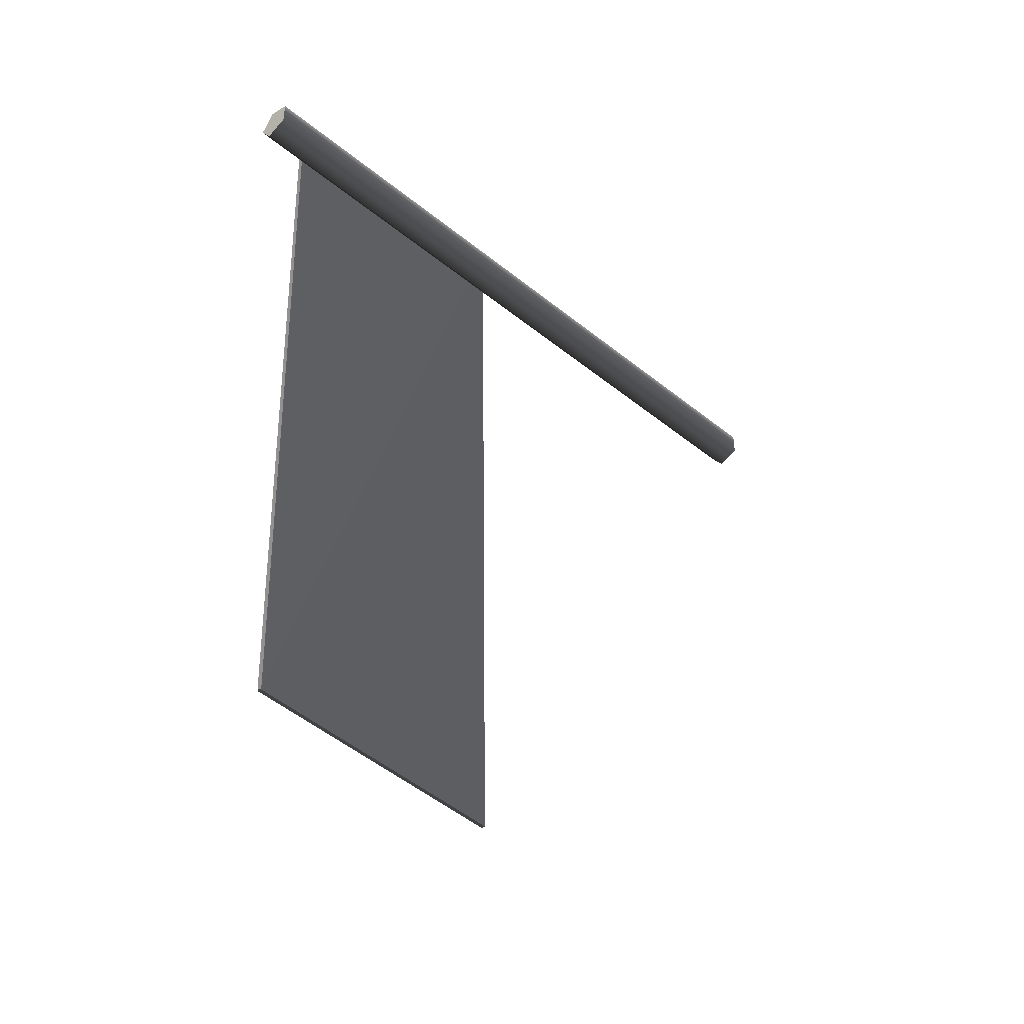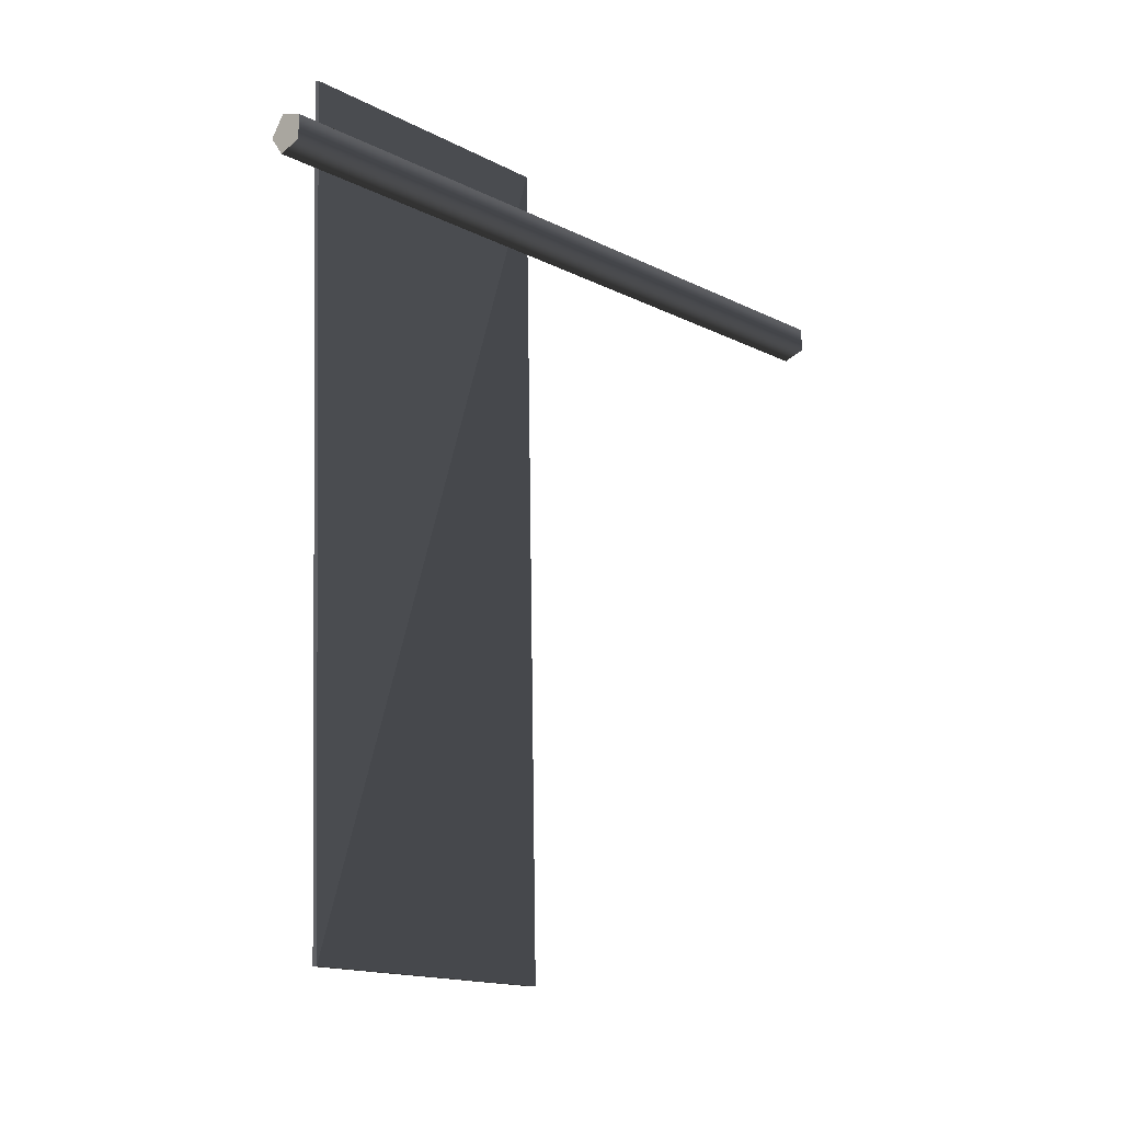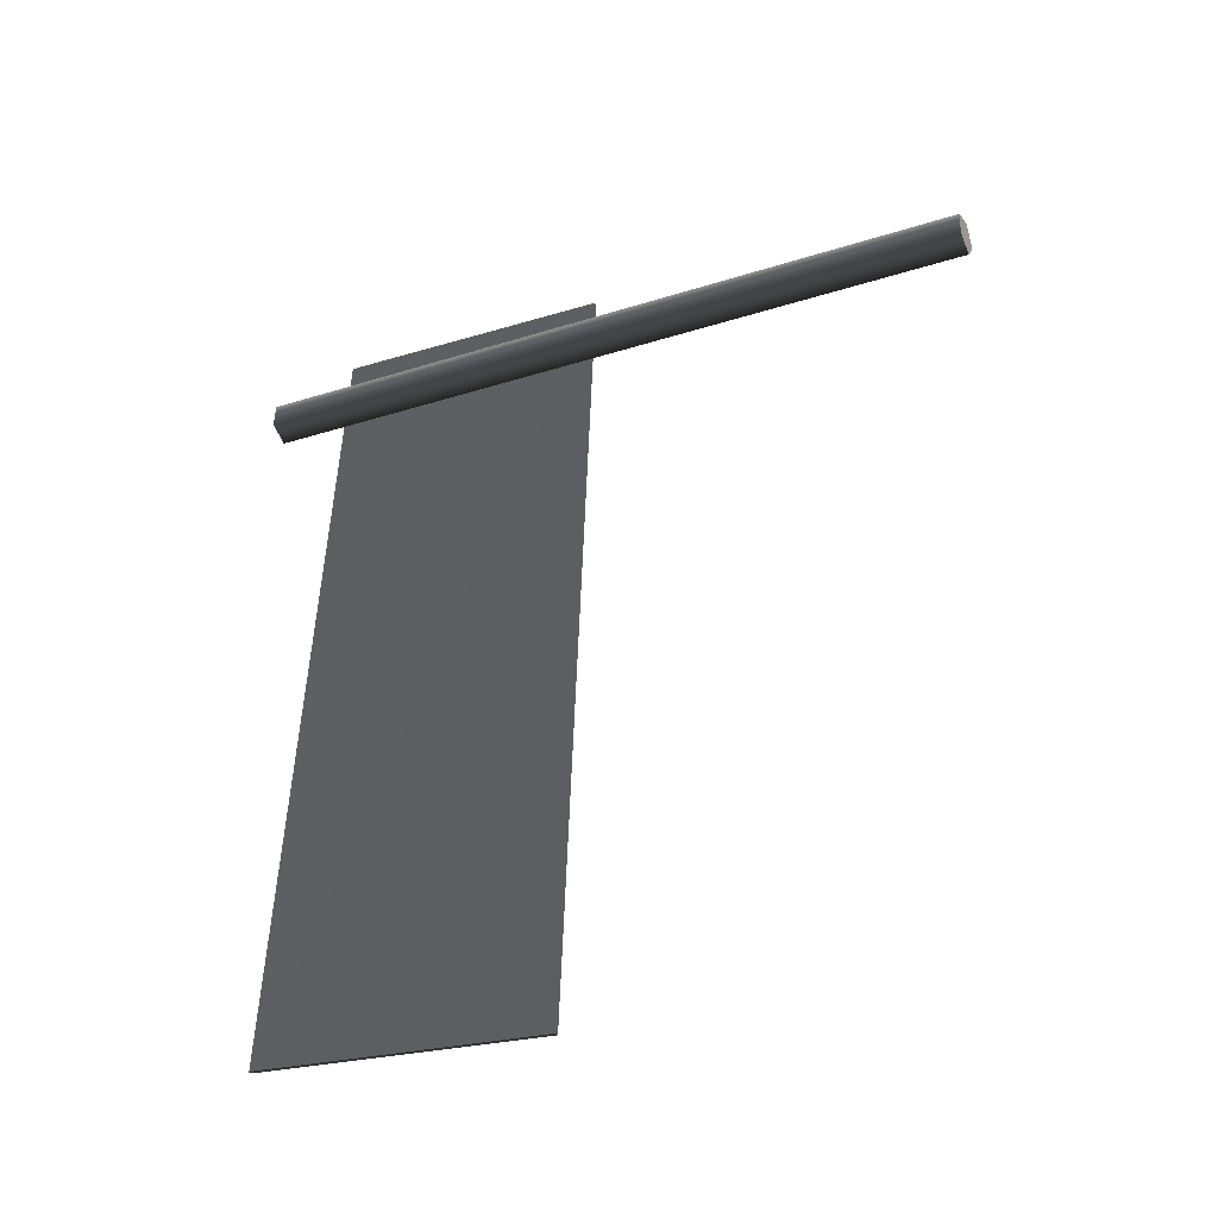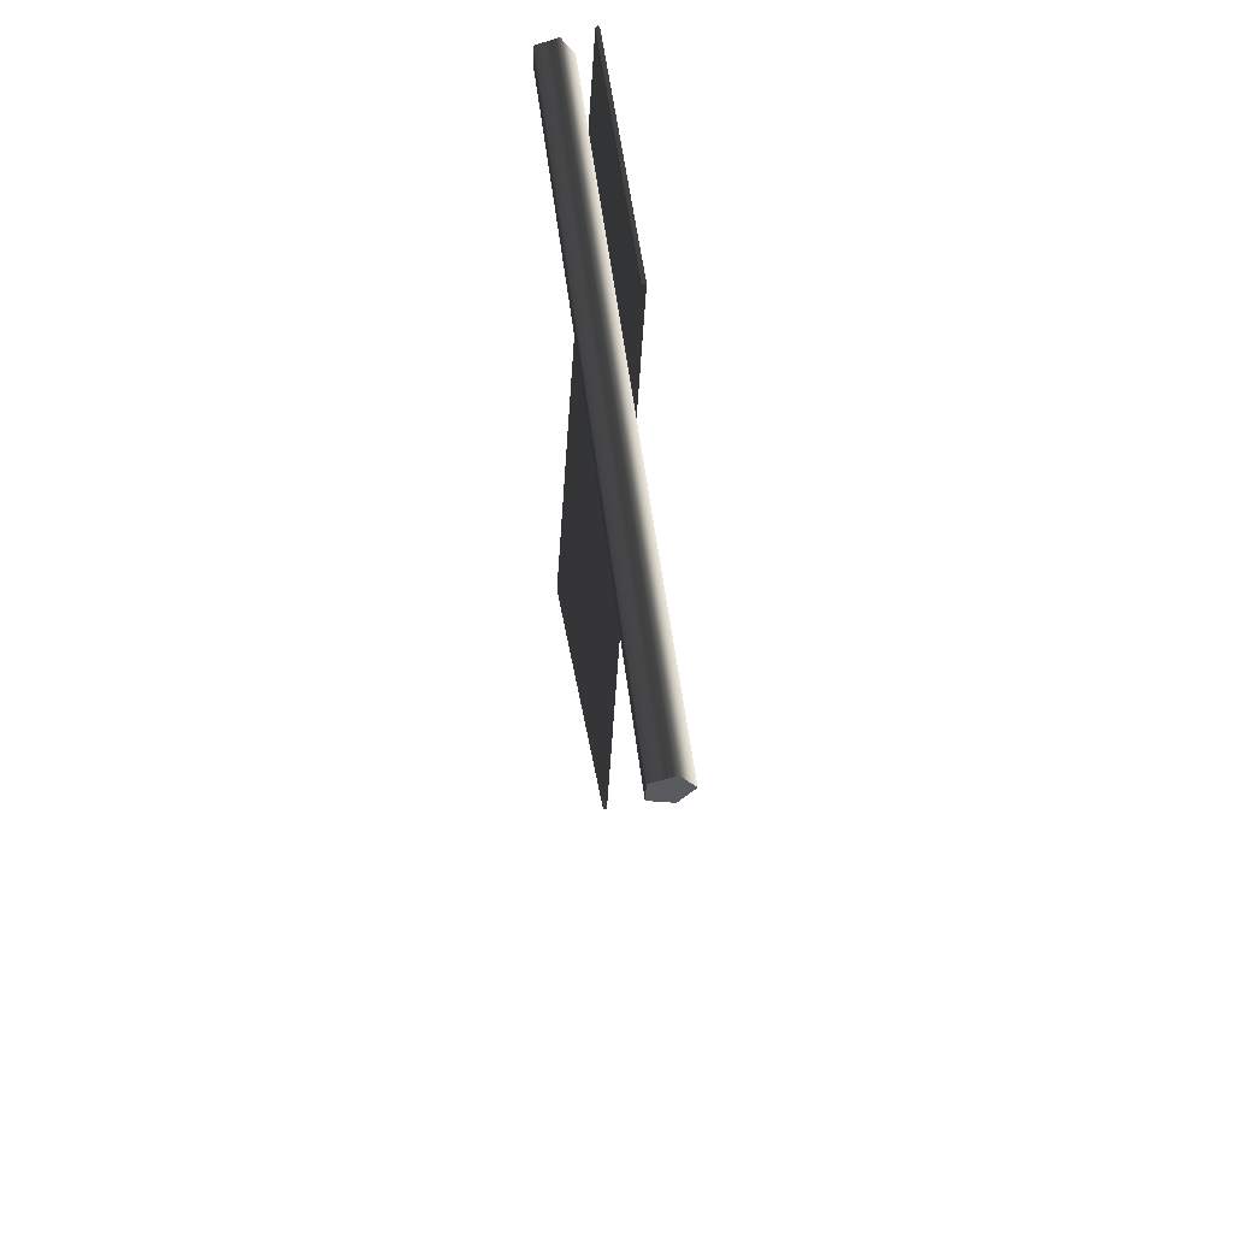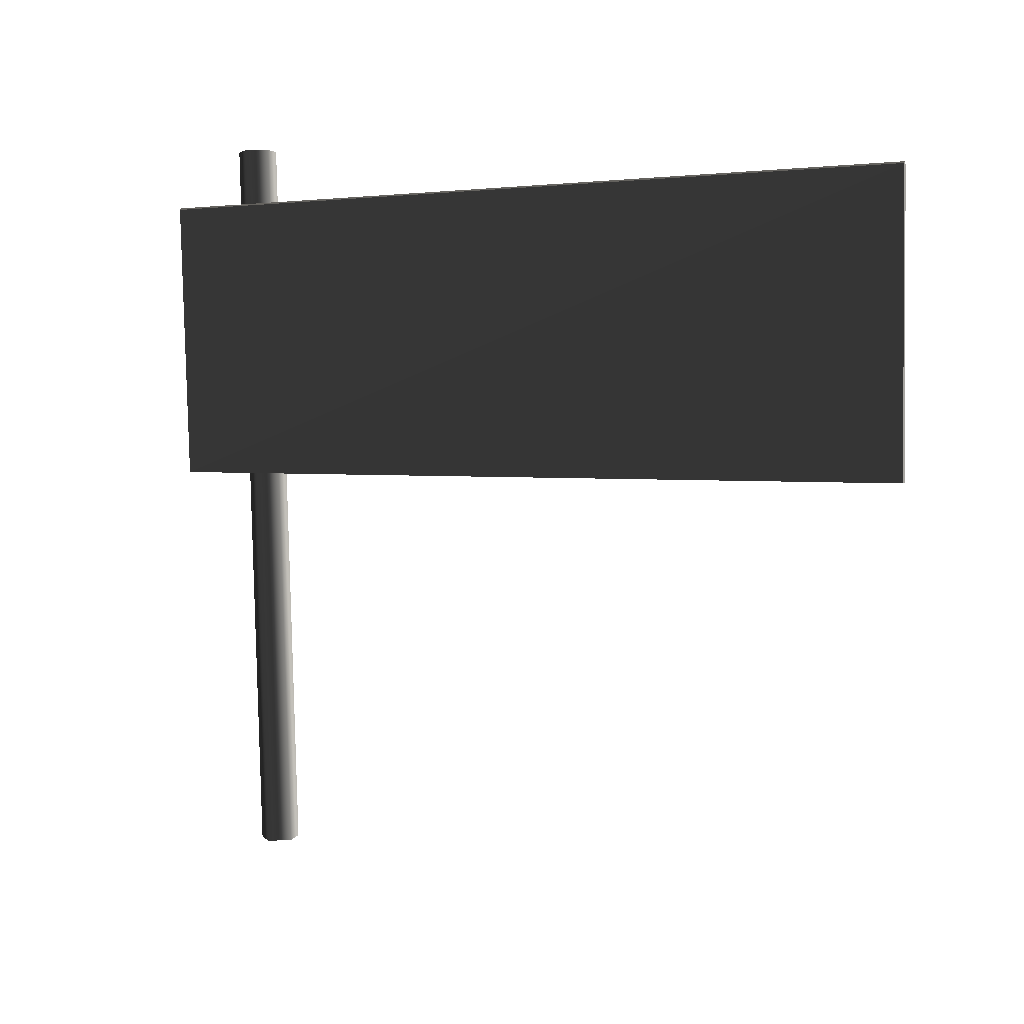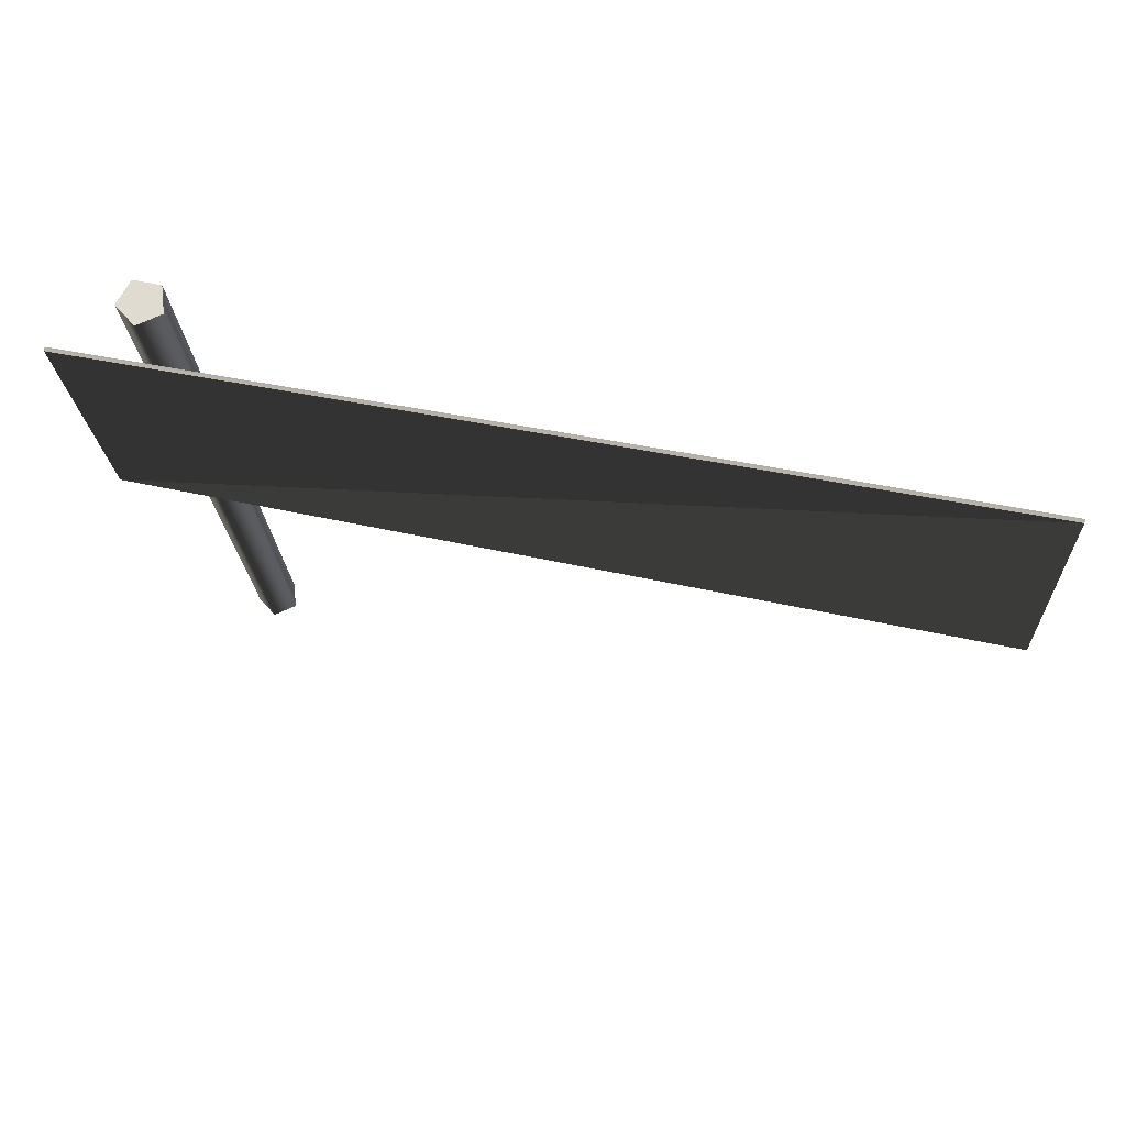
<metadata>
{"format":"obj","ext":"obj","renderer":"f3d","projection":"perspective","resolution":1024,"background":"white","views":[{"elev":-39.9,"azim":-134.1,"up":"+Z"},{"elev":-12.5,"azim":-136.7,"up":"+Z"},{"elev":-34.9,"azim":-65.5,"up":"+Z"},{"elev":55.0,"azim":-7.3,"up":"+Z"},{"elev":4.6,"azim":124.2,"up":"+Y"},{"elev":71.8,"azim":103.8,"up":"+Y"}]}
</metadata>
<code>
v 0.06666 0.4972 0.4948
v 0.05975 2.002 0.5549
v 0.07001 2.014 0.5549
v 0.06666 0.4972 0.4948
v -0.1924 2.091 -3.819
v 0.05975 2.002 0.5549
v -0.1718 2.094 -3.82
v -0.08128 0.5866 -3.88
v 0.08752 0.4973 0.494
v 0.06666 0.4972 0.4948
v 0.05975 2.002 0.5549
v 0.07001 2.014 0.5549
v 0.06666 0.4972 0.4948
v -0.1024 0.5865 -3.879
v -0.1924 2.091 -3.819
v 0.08037 2.005 0.5542
v -0.1718 2.094 -3.82
v 0.08752 0.4973 0.494
v 0.08037 2.005 0.5542
v 0.08752 0.4973 0.494
v 0.07704 0.4971 0.4947
v 0.07001 2.014 0.5549
v 0.06666 0.4972 0.4948
v -0.1024 0.5865 -3.879
v -0.08128 0.5866 -3.88
v -0.1718 2.094 -3.82
v -0.1924 2.091 -3.819
v -0.1822 2.104 -3.819
v -0.1822 2.104 -3.819
v 0.07001 2.014 0.5549
v 0.05975 2.002 0.5549
v -0.1924 2.091 -3.819
v -0.1718 2.094 -3.82
v 0.08037 2.005 0.5542
v 0.07001 2.014 0.5549
v -0.1822 2.104 -3.819
v 0.08037 2.005 0.5542
v 0.08752 0.4973 0.494
v 0.06666 0.4972 0.4948
v 0.07001 2.014 0.5549
v -0.07916 -1.621 -0.1018
v -0.07522 2.333 0.02067
v -0.1966 2.331 0.06439
v -0.2005 -1.622 -0.05799
v -0.2005 -1.622 -0.05799
v -0.1966 2.331 0.06439
v -0.1924 2.327 0.1932
v -0.1963 -1.626 0.07085
v -0.1963 -1.626 0.07085
v -0.1924 2.327 0.1932
v -0.06844 2.326 0.2292
v -0.07238 -1.627 0.1067
v -0.07238 -1.627 0.1067
v -0.06844 2.326 0.2292
v 0.003939 2.329 0.1225
v -3.007e-08 -1.624 3.485e-10
v -3.007e-08 -1.624 3.485e-10
v 0.003939 2.329 0.1225
v -0.07522 2.333 0.02067
v -0.07916 -1.621 -0.1018
v -3.007e-08 -1.624 3.485e-10
v -0.07916 -1.621 -0.1018
v -0.2005 -1.622 -0.05799
v -0.1963 -1.626 0.07085
v -0.07238 -1.627 0.1067
v -0.1966 2.331 0.06439
v -0.07522 2.333 0.02067
v 0.003939 2.329 0.1225
v -0.1924 2.327 0.1932
v -0.06844 2.326 0.2292
g Fence_12_24912_265
f 1 3 2
f 4 6 5
f 7 9 8
f 10 12 11
f 13 15 14
f 16 18 17
f 19 21 20
f 21 19 22
f 21 22 23
f 24 26 25
f 26 24 27
f 26 27 28
f 29 31 30
f 29 32 31
f 33 35 34
f 33 36 35
f 37 39 38
f 39 37 40
f 41 43 42
f 41 44 43
f 45 47 46
f 45 48 47
f 49 51 50
f 49 52 51
f 53 55 54
f 53 56 55
f 57 59 58
f 57 60 59
f 61 63 62
f 63 61 64
f 64 61 65
f 66 68 67
f 68 66 69
f 68 69 70

</code>
